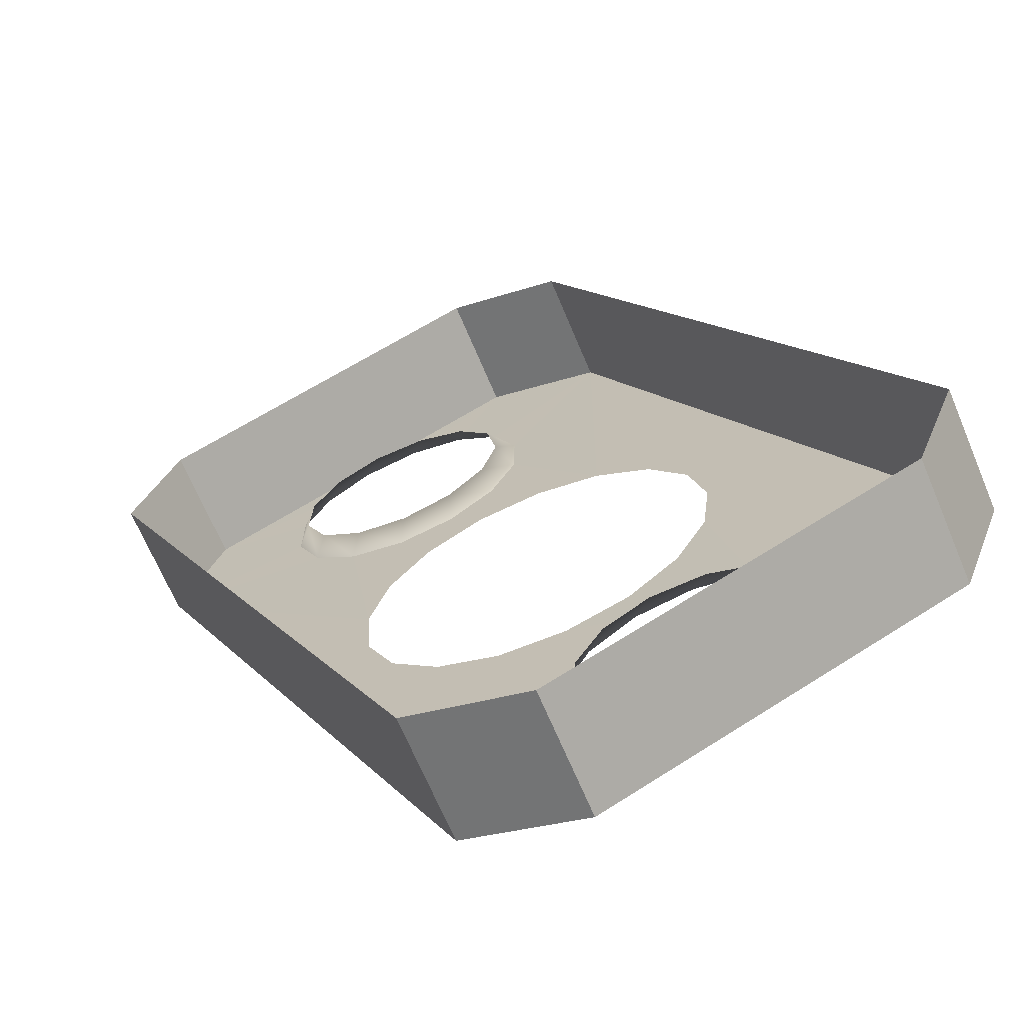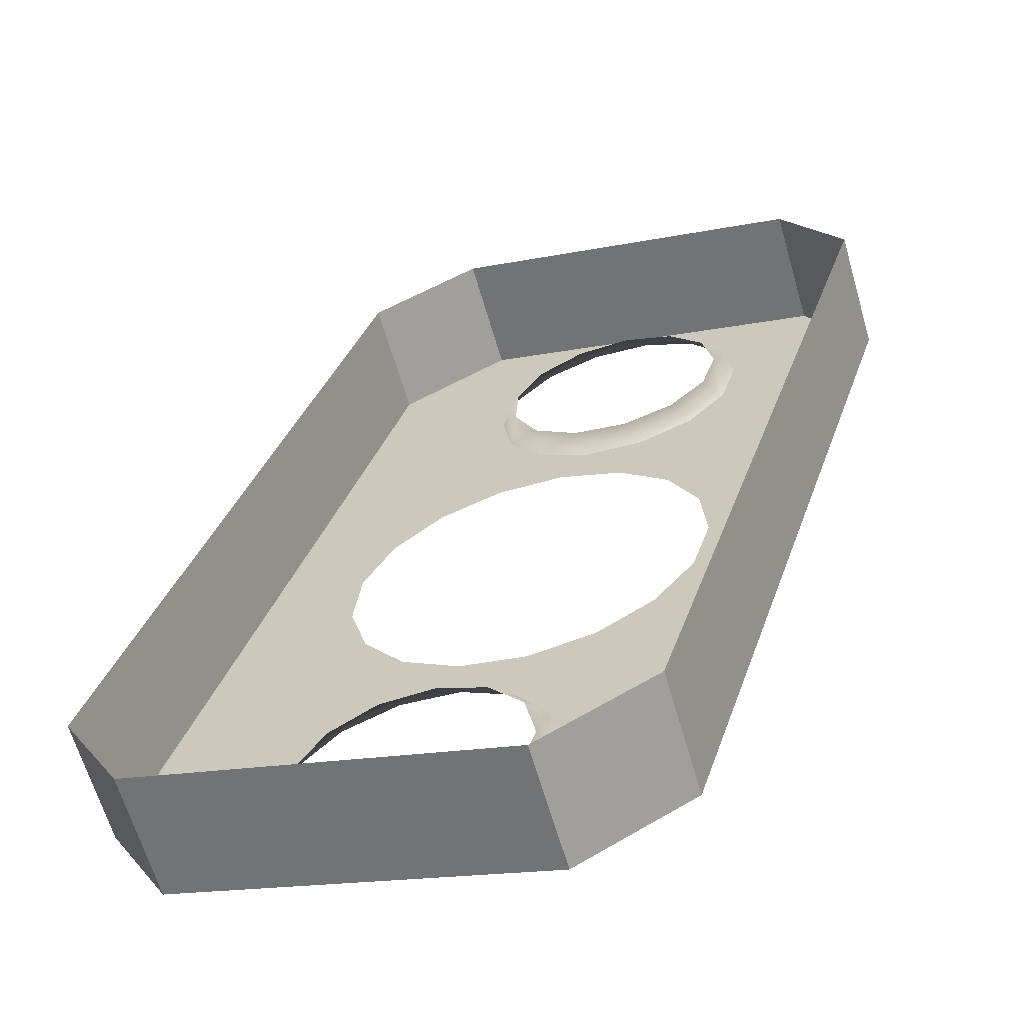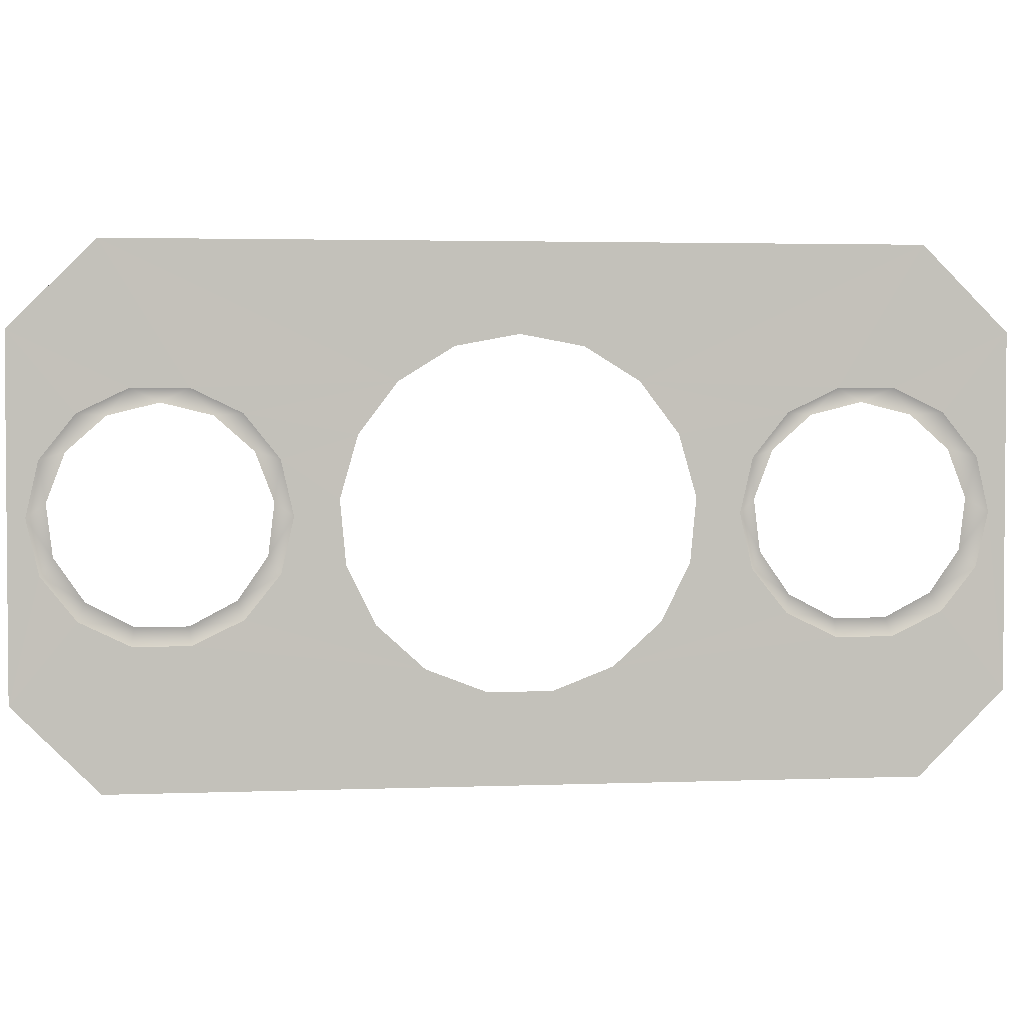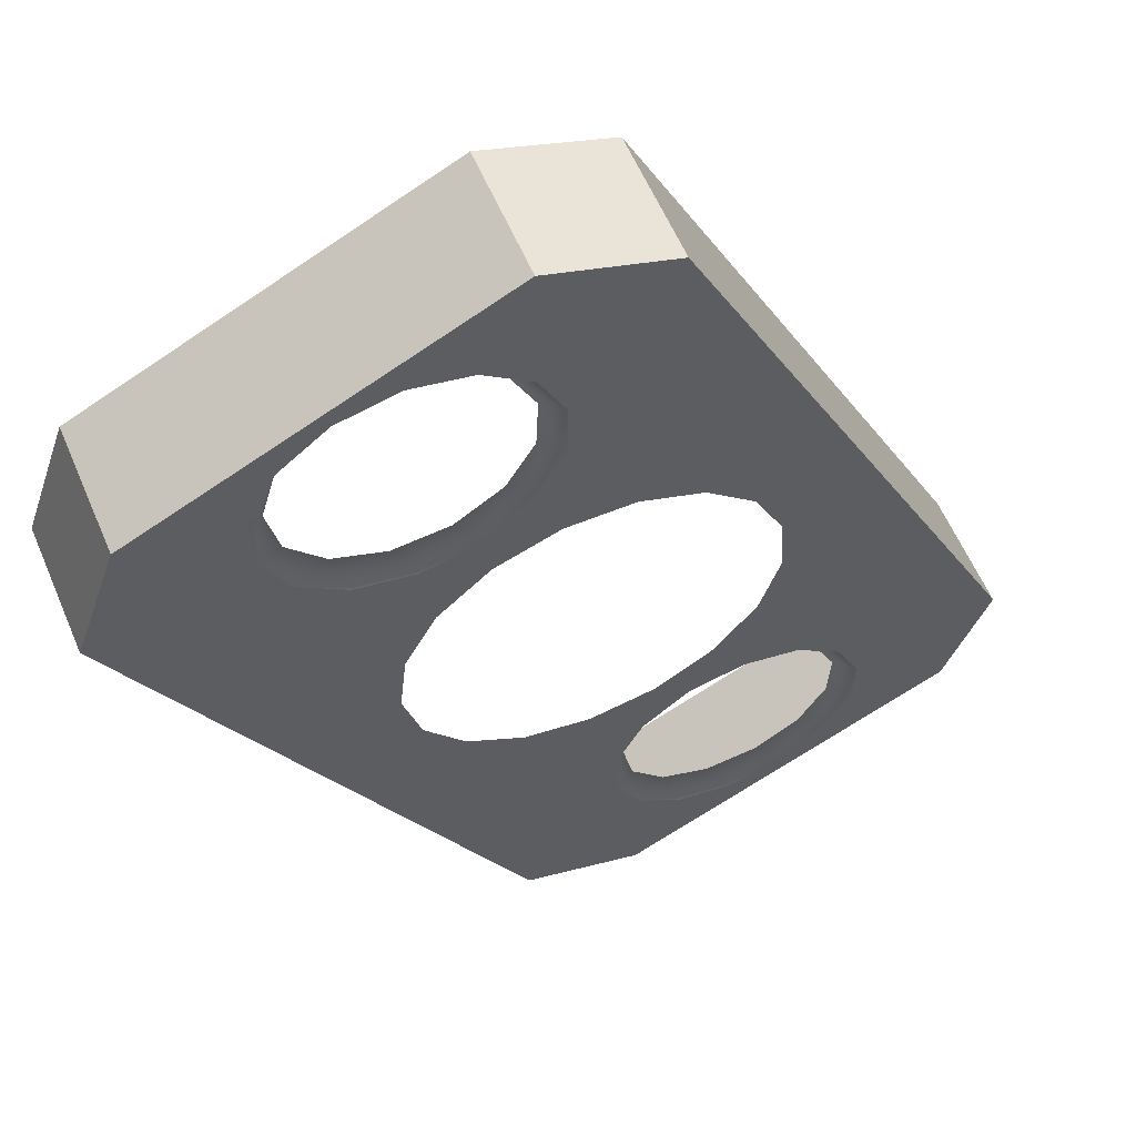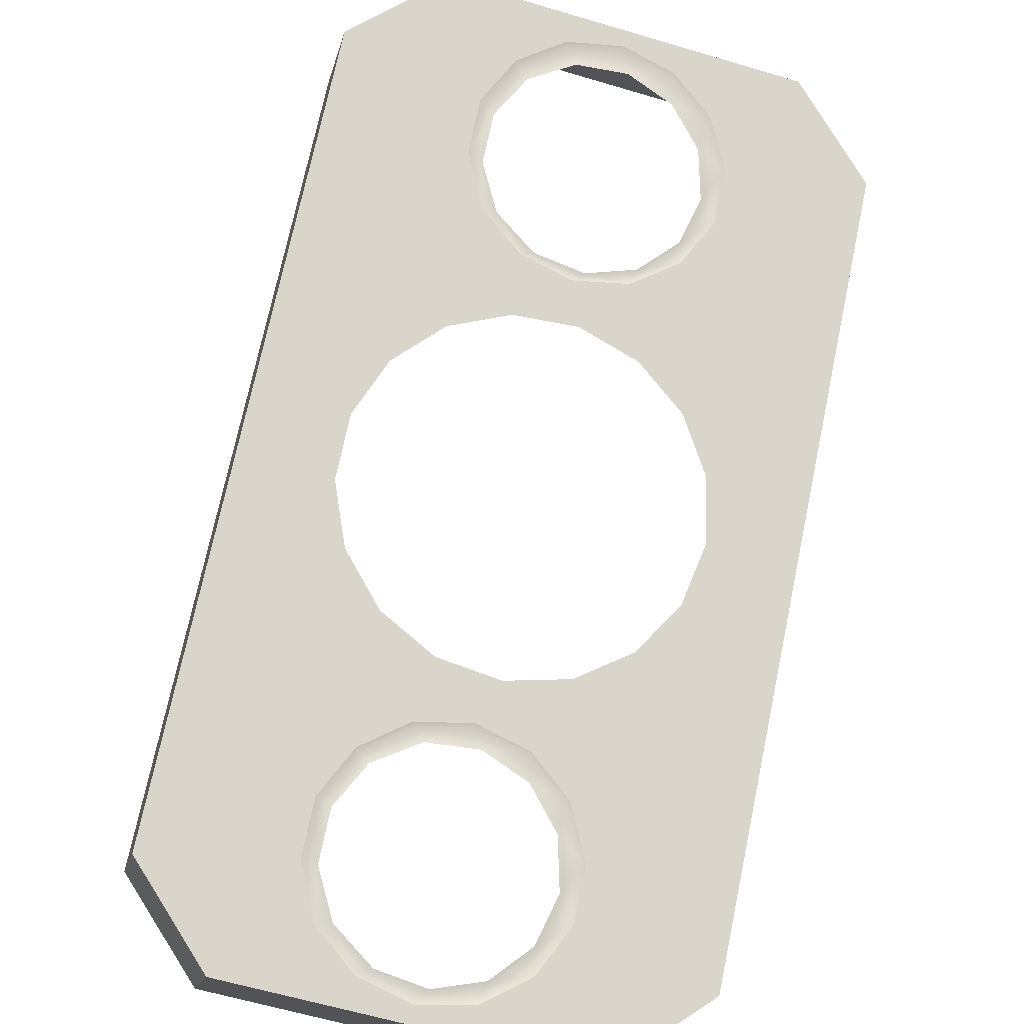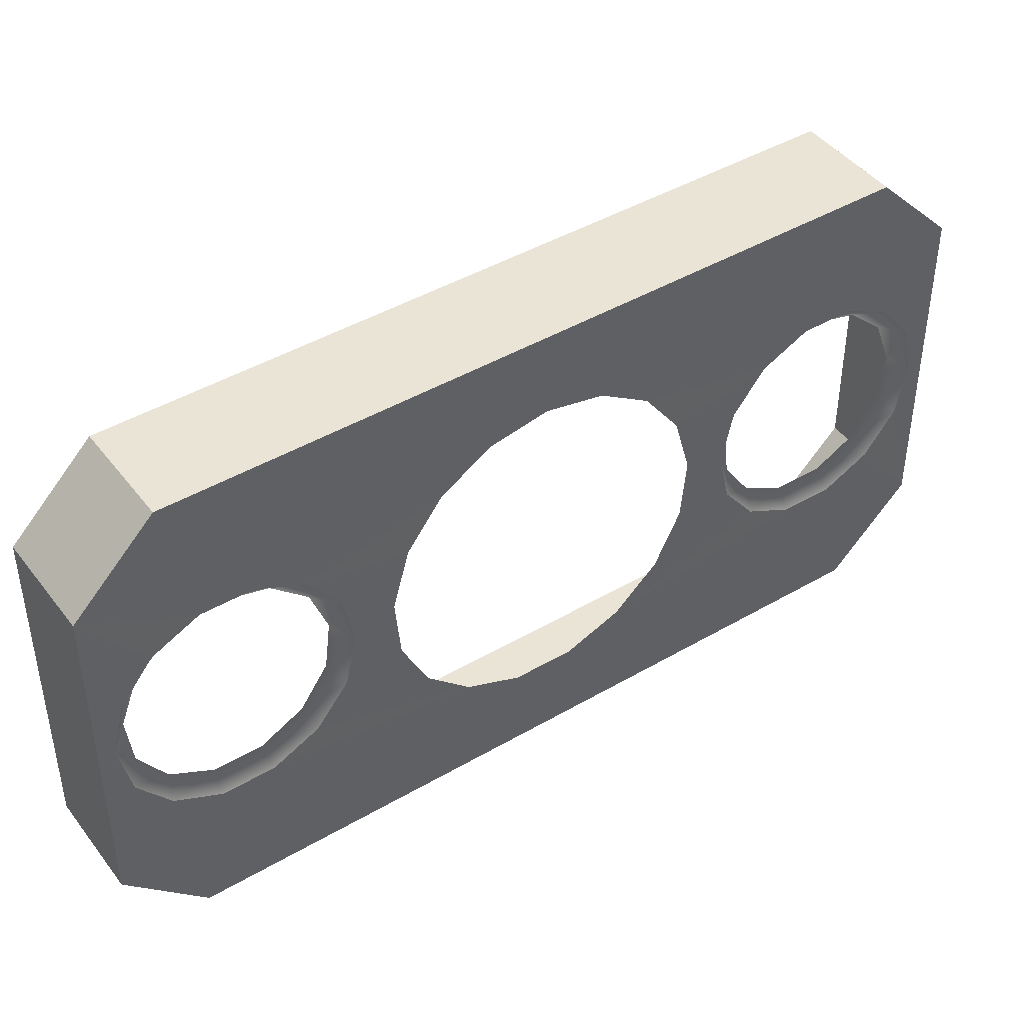
<metadata>
{"format":"obj","ext":"obj","renderer":"f3d","projection":"perspective","resolution":1024,"background":"white","views":[{"elev":62.1,"azim":-123.2,"up":"+Y"},{"elev":-16.4,"azim":113.2,"up":"+Y"},{"elev":2.9,"azim":-52.7,"up":"+Z"},{"elev":-69.6,"azim":123.9,"up":"+Y"},{"elev":-62.0,"azim":-106.8,"up":"+Y"},{"elev":43.9,"azim":-79.5,"up":"+Z"}]}
</metadata>
<code>
v -0.01718 -0.0292 -0.0106
v -0.01718 -0.0292 -0.0106
v -0.01718 -0.0292 -0.0106
v -0.01718 -0.0292 -0.0106
v -0.01718 -0.0292 -0.0106
v -0.01718 -0.0292 -0.0106
v -0.01718 -0.0292 -0.0106
v -0.01718 -0.0292 -0.0168
v -0.01718 -0.0292 -0.0168
v -0.01718 -0.0292 -0.0168
v -0.01718 -0.0292 -0.0168
v -0.01718 -0.0292 -0.0168
v -0.01718 -0.0292 -0.0168
v -0.01718 -0.0292 -0.0168
v -0.0174 -0.02899 -0.0137
v -0.0174 -0.02899 -0.0137
v -0.0174 -0.02899 -0.0137
v -0.0174 -0.02899 -0.0137
v -0.01755 -0.02884 -0.01274
v -0.01755 -0.02884 -0.01274
v -0.01755 -0.02884 -0.01274
v -0.01755 -0.02884 -0.01465
v -0.01755 -0.02884 -0.01465
v -0.01755 -0.02884 -0.01465
v -0.01741 -0.02856 -0.01347
v -0.01748 -0.02848 -0.01437
v -0.01798 -0.02841 -0.01198
v -0.01798 -0.02841 -0.01198
v -0.01798 -0.02841 -0.01198
v -0.01798 -0.02841 -0.01542
v -0.01798 -0.02841 -0.01542
v -0.01798 -0.02841 -0.01542
v -0.01763 -0.02833 -0.01262
v -0.01824 -0.02814 -0.0091
v -0.01824 -0.02814 -0.0091
v -0.01824 -0.02814 -0.0091
v -0.01824 -0.02814 -0.0091
v -0.01824 -0.02814 -0.0091
v -0.01824 -0.02814 -0.0091
v -0.01824 -0.02814 -0.0091
v -0.01824 -0.02814 -0.0091
v -0.01824 -0.02814 -0.0183
v -0.01824 -0.02814 -0.0183
v -0.01824 -0.02814 -0.0183
v -0.01824 -0.02814 -0.0183
v -0.01824 -0.02814 -0.0183
v -0.01824 -0.02814 -0.0183
v -0.01824 -0.02814 -0.0183
v -0.01785 -0.02812 -0.01512
v -0.01811 -0.02785 -0.01202
v -0.01577 -0.02779 -0.0106
v -0.01577 -0.02779 -0.0106
v -0.01577 -0.02779 -0.0168
v -0.01577 -0.02779 -0.0168
v -0.0186 -0.02778 -0.01155
v -0.0186 -0.02778 -0.01155
v -0.0186 -0.02778 -0.01155
v -0.0186 -0.02778 -0.01155
v -0.0186 -0.02778 -0.01585
v -0.0186 -0.02778 -0.01585
v -0.0186 -0.02778 -0.01585
v -0.0186 -0.02778 -0.01585
v -0.01842 -0.02755 -0.01554
v -0.01874 -0.02722 -0.0118
v -0.0193 -0.02709 -0.01155
v -0.0193 -0.02709 -0.01155
v -0.0193 -0.02709 -0.01155
v -0.0193 -0.02709 -0.01155
v -0.0193 -0.02709 -0.01585
v -0.0193 -0.02709 -0.01585
v -0.0193 -0.02709 -0.01585
v -0.0193 -0.02709 -0.01585
v -0.01906 -0.0269 -0.01554
v -0.01683 -0.02673 -0.0091
v -0.01683 -0.02673 -0.0091
v -0.01683 -0.02673 -0.0183
v -0.01683 -0.02673 -0.0183
v -0.01936 -0.0266 -0.01202
v -0.01992 -0.02647 -0.01198
v -0.01992 -0.02647 -0.01198
v -0.01992 -0.02647 -0.01198
v -0.01992 -0.02647 -0.01198
v -0.01992 -0.02647 -0.01542
v -0.01992 -0.02647 -0.01542
v -0.01992 -0.02647 -0.01542
v -0.01992 -0.02647 -0.01542
v -0.01963 -0.02633 -0.01512
v -0.01984 -0.02612 -0.01262
v -0.02035 -0.02603 -0.01274
v -0.02035 -0.02603 -0.01274
v -0.02035 -0.02603 -0.01274
v -0.02035 -0.02603 -0.01274
v -0.02035 -0.02603 -0.01465
v -0.02035 -0.02603 -0.01465
v -0.02035 -0.02603 -0.01465
v -0.01999 -0.02597 -0.01437
v -0.01999 -0.02597 -0.01437
v -0.02007 -0.02589 -0.01347
v -0.02051 -0.02588 -0.0137
v -0.02051 -0.02588 -0.0137
v -0.02051 -0.02588 -0.0137
v -0.02051 -0.02588 -0.0137
v -0.02051 -0.02588 -0.0137
v -0.02105 -0.02534 -0.01342
v -0.02105 -0.02534 -0.01342
v -0.02105 -0.02534 -0.01342
v -0.02112 -0.02527 -0.01453
v -0.02112 -0.02527 -0.01453
v -0.02112 -0.02527 -0.01453
v -0.02126 -0.02512 -0.01234
v -0.02126 -0.02512 -0.01234
v -0.02126 -0.02512 -0.01234
v -0.02147 -0.02491 -0.01554
v -0.02147 -0.02491 -0.01554
v -0.02147 -0.02491 -0.01554
v -0.02174 -0.02465 -0.01145
v -0.02174 -0.02465 -0.01145
v -0.02174 -0.02465 -0.01145
v -0.02174 -0.02465 -0.01145
v -0.02206 -0.02433 -0.01629
v -0.02206 -0.02433 -0.01629
v -0.02206 -0.02433 -0.01629
v -0.02206 -0.02433 -0.01629
v -0.02241 -0.02397 -0.01086
v -0.02241 -0.02397 -0.01086
v -0.0228 -0.02359 -0.0167
v -0.0228 -0.02359 -0.0167
v -0.02319 -0.02319 -0.01065
v -0.02319 -0.02319 -0.01065
v -0.02359 -0.0228 -0.0167
v -0.02359 -0.0228 -0.0167
v -0.02397 -0.02241 -0.01086
v -0.02397 -0.02241 -0.01086
v -0.02433 -0.02206 -0.01629
v -0.02433 -0.02206 -0.01629
v -0.02433 -0.02206 -0.01629
v -0.02433 -0.02206 -0.01629
v -0.02465 -0.02174 -0.01145
v -0.02465 -0.02174 -0.01145
v -0.02465 -0.02174 -0.01145
v -0.02465 -0.02174 -0.01145
v -0.02491 -0.02147 -0.01554
v -0.02491 -0.02147 -0.01554
v -0.02491 -0.02147 -0.01554
v -0.02512 -0.02126 -0.01234
v -0.02512 -0.02126 -0.01234
v -0.02512 -0.02126 -0.01234
v -0.02527 -0.02112 -0.01453
v -0.02527 -0.02112 -0.01453
v -0.02527 -0.02112 -0.01453
v -0.02534 -0.02105 -0.01342
v -0.02534 -0.02105 -0.01342
v -0.02534 -0.02105 -0.01342
v -0.02588 -0.02051 -0.0137
v -0.02588 -0.02051 -0.0137
v -0.02588 -0.02051 -0.0137
v -0.02588 -0.02051 -0.0137
v -0.02603 -0.02035 -0.01274
v -0.02603 -0.02035 -0.01274
v -0.02603 -0.02035 -0.01274
v -0.02603 -0.02035 -0.01274
v -0.02603 -0.02035 -0.01465
v -0.02603 -0.02035 -0.01465
v -0.02603 -0.02035 -0.01465
v -0.02589 -0.02007 -0.01347
v -0.02597 -0.01999 -0.01437
v -0.02647 -0.01992 -0.01198
v -0.02647 -0.01992 -0.01198
v -0.02647 -0.01992 -0.01198
v -0.02647 -0.01992 -0.01198
v -0.02647 -0.01992 -0.01542
v -0.02647 -0.01992 -0.01542
v -0.02647 -0.01992 -0.01542
v -0.02647 -0.01992 -0.01542
v -0.02612 -0.01984 -0.01262
v -0.02633 -0.01963 -0.01512
v -0.0266 -0.01936 -0.01202
v -0.02709 -0.0193 -0.01155
v -0.02709 -0.0193 -0.01155
v -0.02709 -0.0193 -0.01155
v -0.02709 -0.0193 -0.01155
v -0.02709 -0.0193 -0.01585
v -0.02709 -0.0193 -0.01585
v -0.02709 -0.0193 -0.01585
v -0.02709 -0.0193 -0.01585
v -0.0269 -0.01906 -0.01554
v -0.02722 -0.01874 -0.0118
v -0.02778 -0.0186 -0.01155
v -0.02778 -0.0186 -0.01155
v -0.02778 -0.0186 -0.01155
v -0.02778 -0.0186 -0.01155
v -0.02778 -0.0186 -0.01585
v -0.02778 -0.0186 -0.01585
v -0.02778 -0.0186 -0.01585
v -0.02778 -0.0186 -0.01585
v -0.02755 -0.01842 -0.01554
v -0.02814 -0.01824 -0.0091
v -0.02814 -0.01824 -0.0091
v -0.02814 -0.01824 -0.0091
v -0.02814 -0.01824 -0.0091
v -0.02814 -0.01824 -0.0091
v -0.02814 -0.01824 -0.0091
v -0.02814 -0.01824 -0.0091
v -0.02814 -0.01824 -0.0091
v -0.02814 -0.01824 -0.0183
v -0.02814 -0.01824 -0.0183
v -0.02814 -0.01824 -0.0183
v -0.02814 -0.01824 -0.0183
v -0.02814 -0.01824 -0.0183
v -0.02814 -0.01824 -0.0183
v -0.02814 -0.01824 -0.0183
v -0.02785 -0.01811 -0.01202
v -0.02841 -0.01798 -0.01198
v -0.02841 -0.01798 -0.01198
v -0.02841 -0.01798 -0.01198
v -0.02841 -0.01798 -0.01542
v -0.02841 -0.01798 -0.01542
v -0.02841 -0.01798 -0.01542
v -0.02812 -0.01785 -0.01512
v -0.02833 -0.01763 -0.01262
v -0.02884 -0.01755 -0.01274
v -0.02884 -0.01755 -0.01274
v -0.02884 -0.01755 -0.01274
v -0.02884 -0.01755 -0.01465
v -0.02884 -0.01755 -0.01465
v -0.02884 -0.01755 -0.01465
v -0.02848 -0.01748 -0.01437
v -0.02848 -0.01748 -0.01437
v -0.02856 -0.01741 -0.01347
v -0.02899 -0.0174 -0.0137
v -0.02899 -0.0174 -0.0137
v -0.02899 -0.0174 -0.0137
v -0.02899 -0.0174 -0.0137
v -0.02899 -0.0174 -0.0137
v -0.0292 -0.01718 -0.0106
v -0.0292 -0.01718 -0.0106
v -0.0292 -0.01718 -0.0106
v -0.0292 -0.01718 -0.0106
v -0.0292 -0.01718 -0.0106
v -0.0292 -0.01718 -0.0106
v -0.0292 -0.01718 -0.0106
v -0.0292 -0.01718 -0.0168
v -0.0292 -0.01718 -0.0168
v -0.0292 -0.01718 -0.0168
v -0.0292 -0.01718 -0.0168
v -0.0292 -0.01718 -0.0168
v -0.0292 -0.01718 -0.0168
v -0.0292 -0.01718 -0.0168
v -0.02673 -0.01683 -0.0091
v -0.02673 -0.01683 -0.0091
v -0.02673 -0.01683 -0.0183
v -0.02673 -0.01683 -0.0183
v -0.02779 -0.01577 -0.0106
v -0.02779 -0.01577 -0.0106
v -0.02779 -0.01577 -0.0168
v -0.02779 -0.01577 -0.0168
f 76 210 252
f 48 54 8
f 204 254 239
f 256 238 253
f 36 249 197
f 37 51 74
f 55 28 5
f 72 121 46
f 211 255 251
f 14 52 3
f 76 42 210
f 48 77 54
f 204 250 254
f 256 245 238
f 36 75 249
f 37 4 51
f 124 119 35
f 117 79 66
f 118 67 39
f 129 125 41
f 68 57 38
f 170 139 181
f 141 132 198
f 180 140 200
f 191 178 201
f 133 129 199
f 15 10 6
f 1 34 56
f 40 203 128
f 236 246 231
f 240 232 222
f 202 241 189
f 20 16 7
f 29 19 2
f 237 223 213
f 235 214 188
f 146 138 167
f 147 168 158
f 152 145 159
f 151 161 156
f 149 153 157
f 148 154 163
f 142 150 164
f 144 163 171
f 137 143 174
f 134 172 185
f 131 136 206
f 135 183 207
f 182 195 208
f 225 234 248
f 247 205 193
f 209 45 127
f 12 17 23
f 9 22 32
f 209 127 130
f 44 11 62
f 126 47 122
f 217 224 244
f 192 216 242
f 13 30 59
f 61 69 43
f 91 80 111
f 82 116 110
f 100 89 106
f 90 112 104
f 95 103 108
f 101 105 109
f 86 95 115
f 93 107 113
f 70 84 120
f 85 114 123
f 211 243 255
f 14 53 52
f 71 63 73
f 186 173 176
f 94 97 102
f 99 96 98
f 99 98 92
f 92 98 88
f 92 88 81
f 81 88 78
f 81 78 65
f 65 78 64
f 65 64 58
f 58 64 50
f 58 50 27
f 27 50 33
f 27 33 21
f 21 33 25
f 21 25 18
f 18 25 26
f 18 26 24
f 219 226 218
f 196 218 194
f 226 227 230
f 233 228 229
f 233 229 221
f 221 229 220
f 221 220 215
f 215 220 212
f 215 212 190
f 190 212 187
f 190 187 179
f 179 187 177
f 179 177 169
f 169 177 175
f 169 175 160
f 160 175 165
f 160 165 155
f 155 165 166
f 155 166 162
f 87 94 83
f 73 83 71
f 196 184 186
f 63 31 49
f 176 162 166
f 49 24 26
f 71 60 63
f 186 184 173
f 219 227 226
f 196 219 218
f 87 97 94
f 73 87 83
f 196 194 184
f 63 60 31
f 176 173 162
f 49 31 24

</code>
